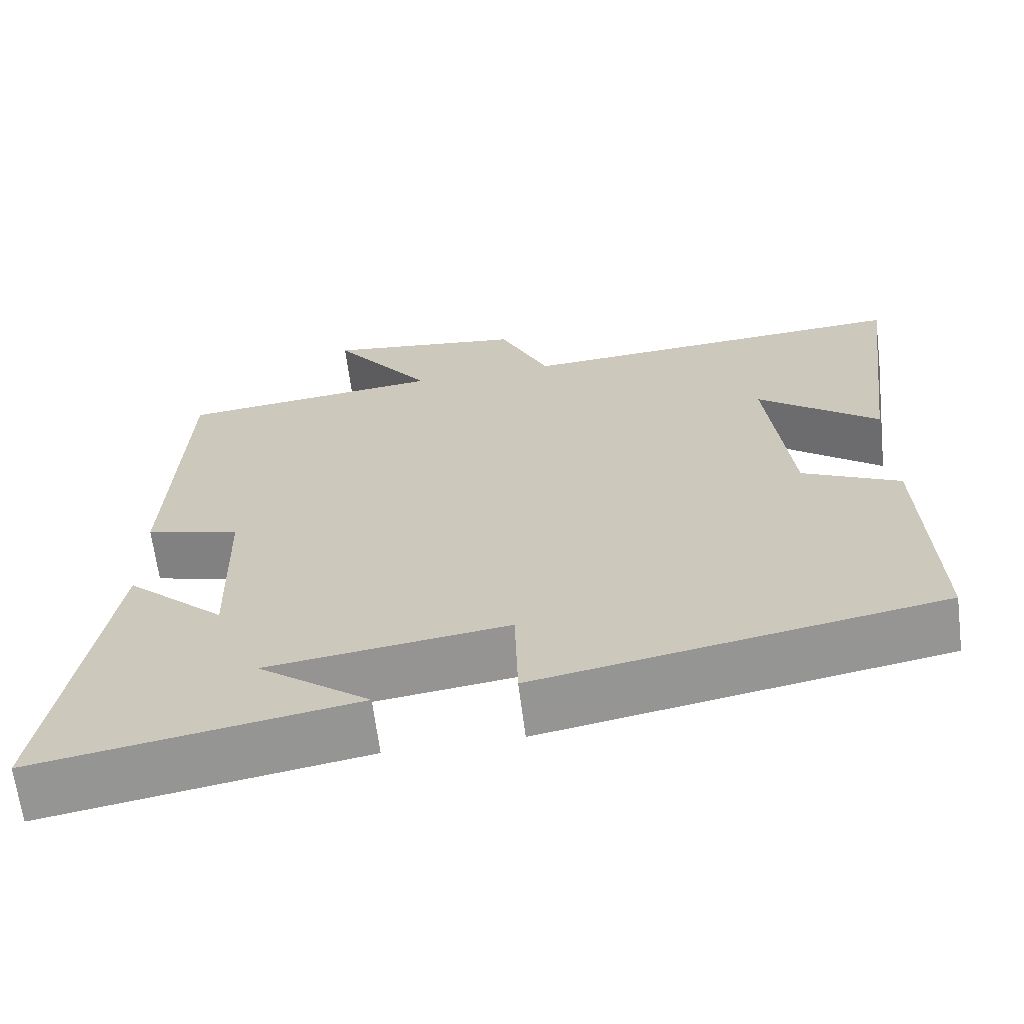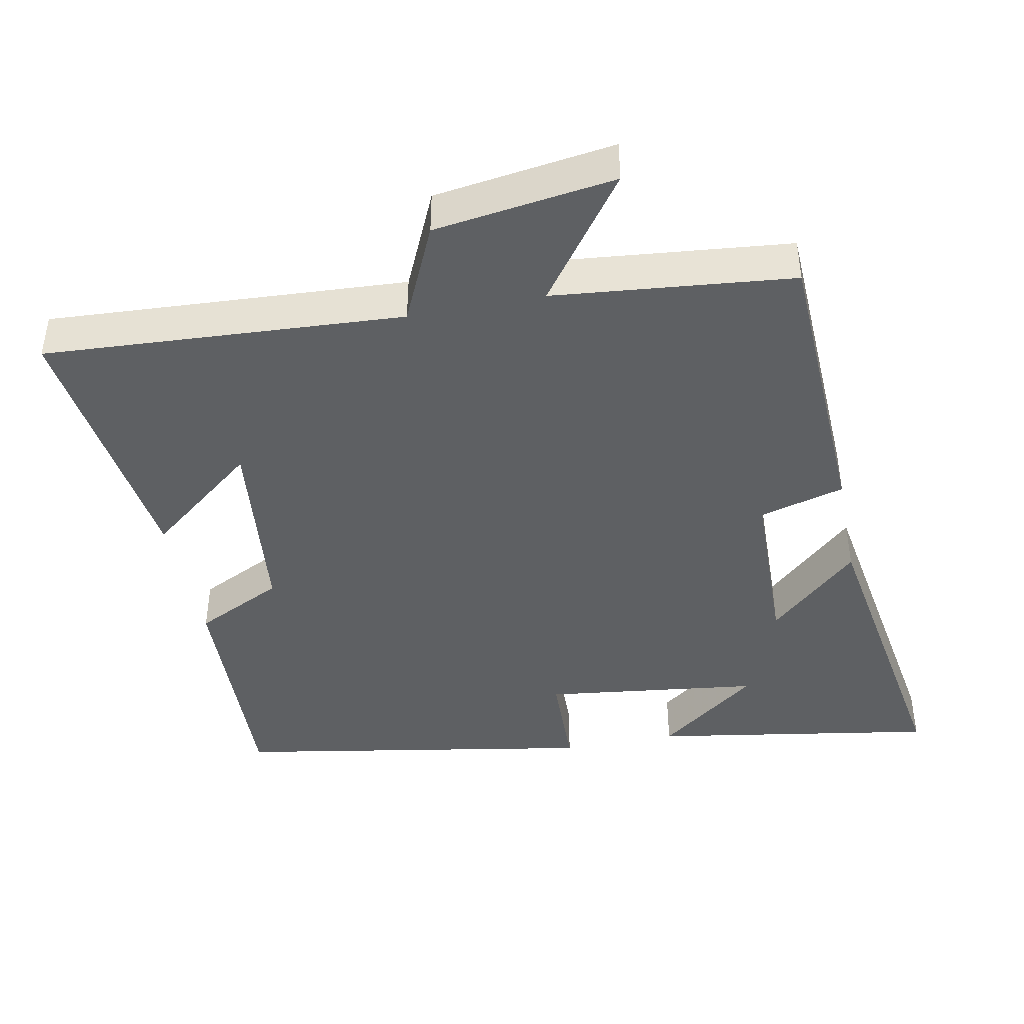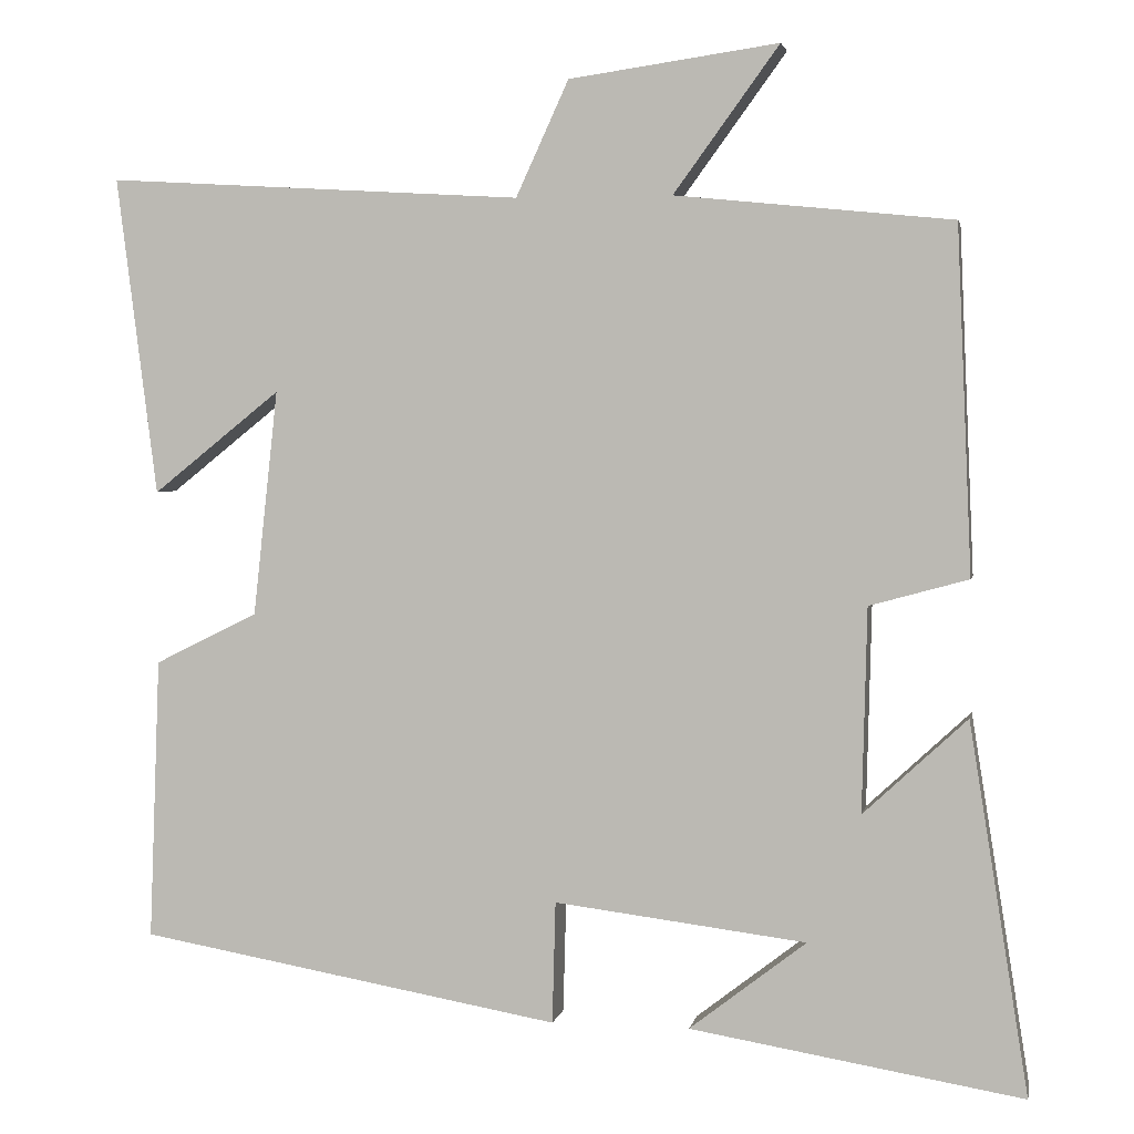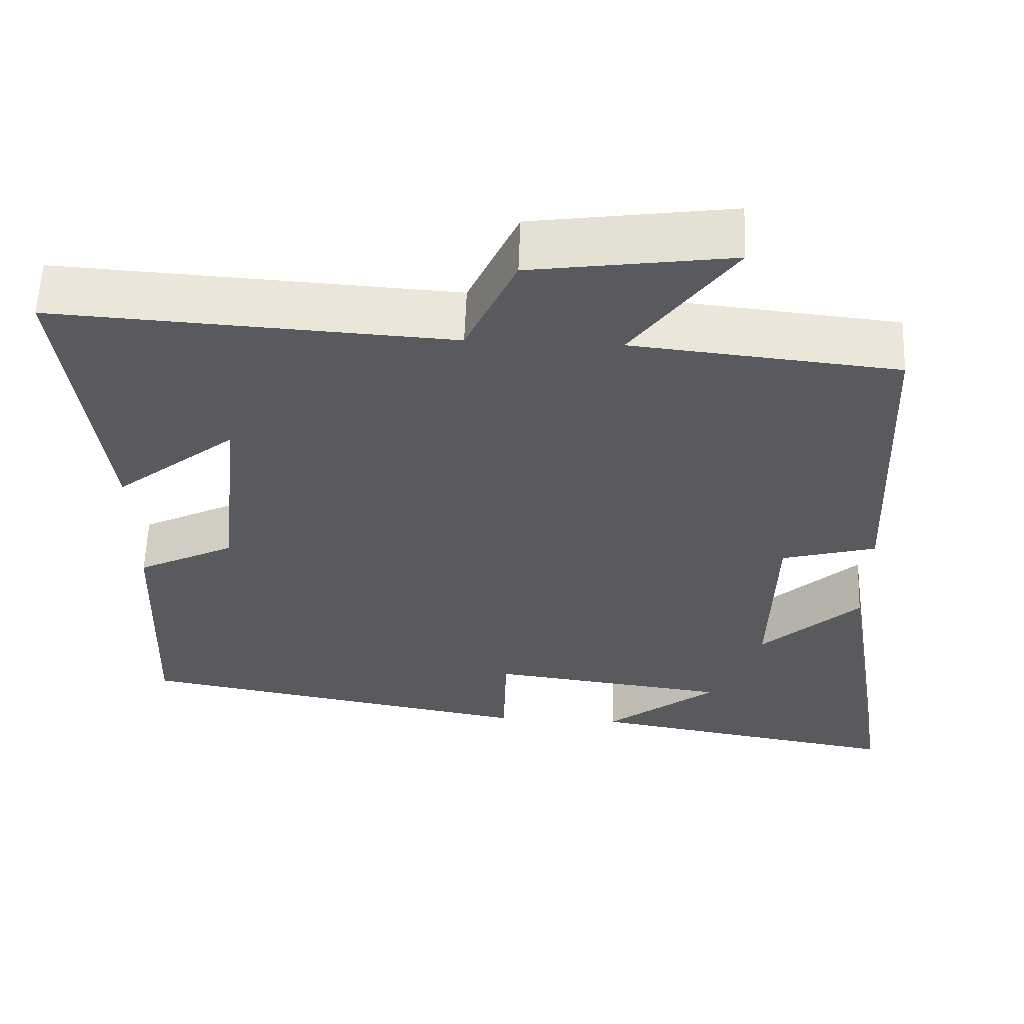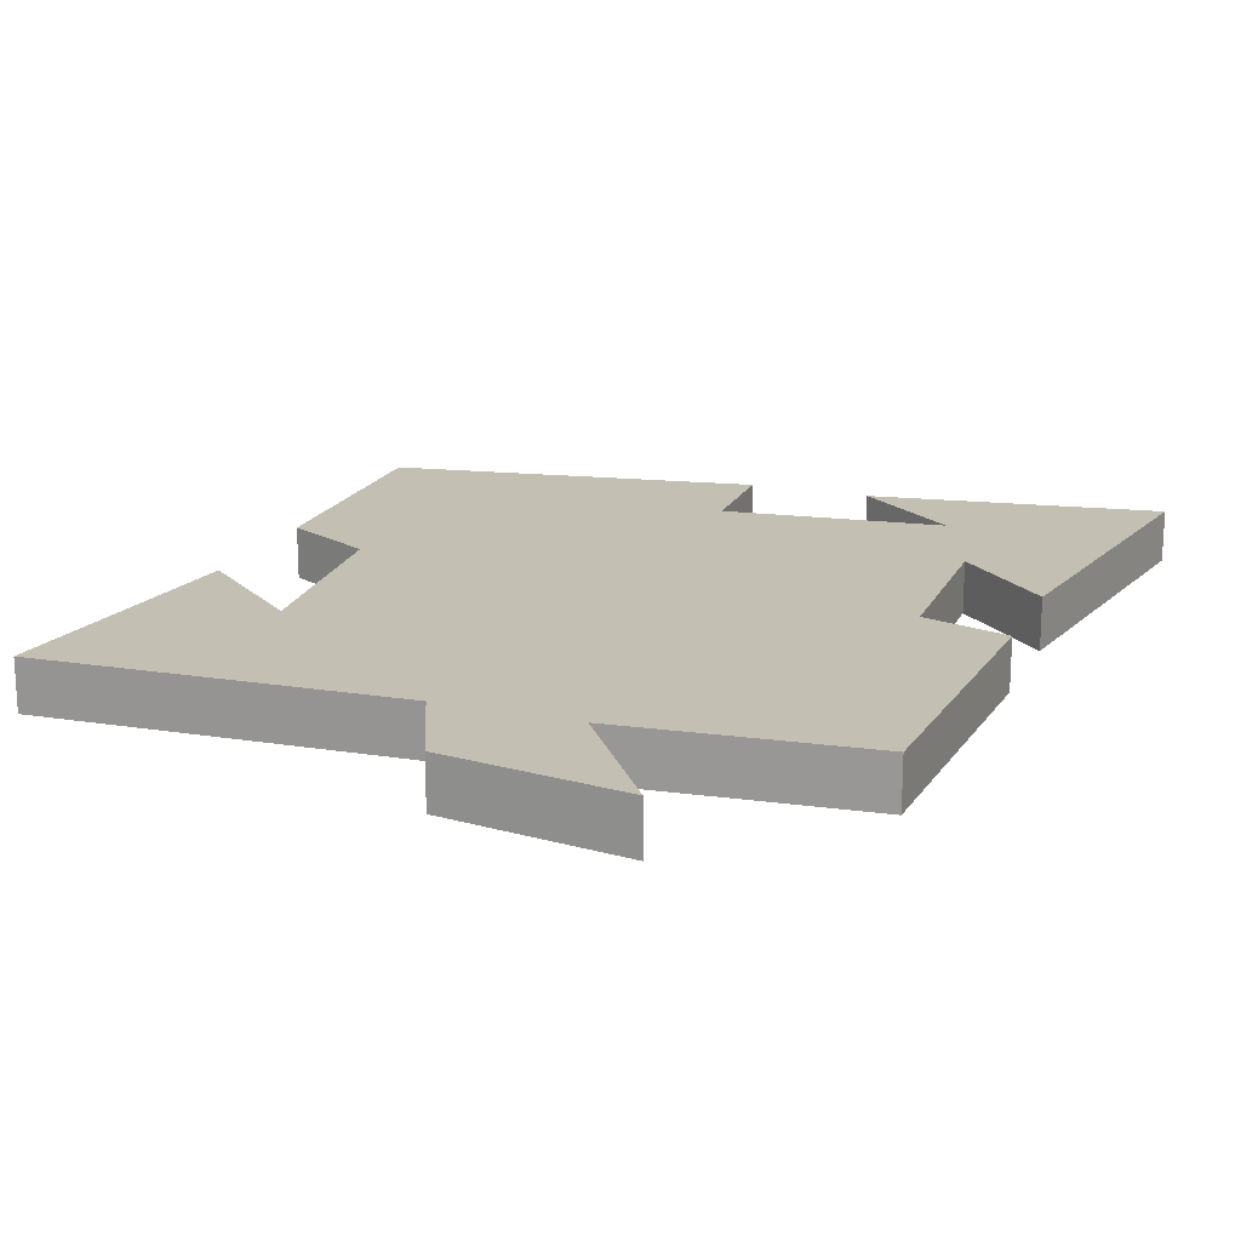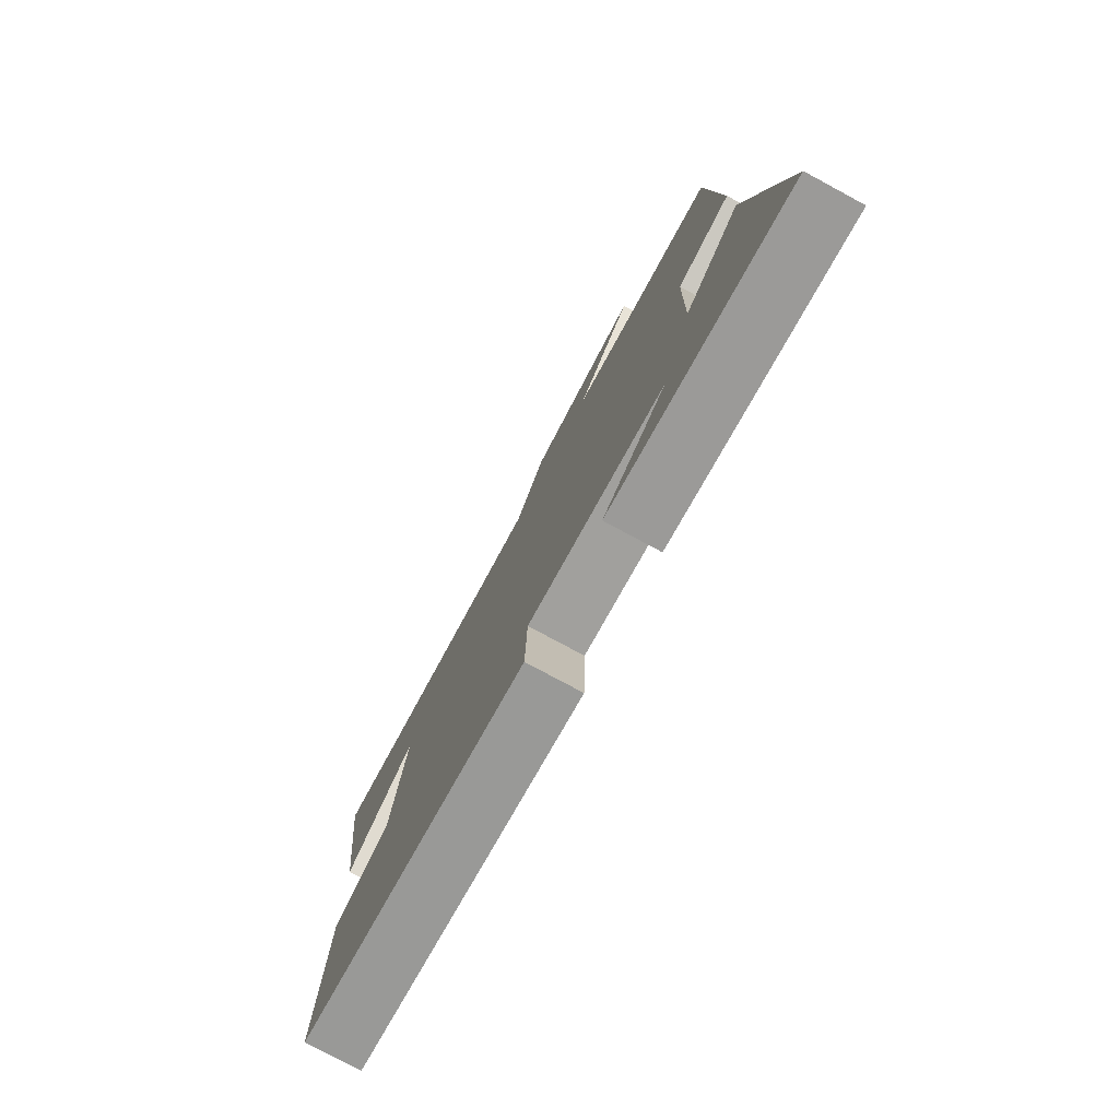
<metadata>
{"format":"obj","ext":"obj","renderer":"f3d","projection":"perspective","resolution":1024,"background":"white","views":[{"elev":-65.8,"azim":-172.8,"up":"+Z"},{"elev":-42.5,"azim":11.2,"up":"+Y"},{"elev":3.1,"azim":10.9,"up":"+Z"},{"elev":58.7,"azim":2.1,"up":"+Z"},{"elev":17.8,"azim":21.0,"up":"+Y"},{"elev":-78.4,"azim":61.7,"up":"+Z"}]}
</metadata>
<code>
v 0.482 0.07 0.466
v 0.5 0.07 0.047
v 0.38 0.07 0.014
v 0.374 0.07 -0.234
v 0.5 0.07 -0.117
v 0.572 0.07 -0.567
v 0.168 0.07 -0.5
v 0.31 0.07 -0.39
v 0.004 0.07 -0.352
v 0 0.07 -0.5
v -0.513 0.07 -0.41
v -0.5 0.07 -0.068
v -0.375 0.07 -0.006
v -0.345 0.07 0.268
v -0.5 0.07 0.144
v -0.549 0.07 0.53
v -0.044 0.07 0.5
v 0.02 0.07 0.64
v 0.274 0.07 0.676
v 0.146 0.07 0.5
v 0.482 0 0.466
v 0.5 0 0.047
v 0.38 0 0.014
v 0.374 0 -0.234
v 0.5 0 -0.117
v 0.572 0 -0.567
v 0.168 0 -0.5
v 0.31 0 -0.39
v 0.004 0 -0.352
v 0 0 -0.5
v -0.513 0 -0.41
v -0.5 0 -0.068
v -0.375 0 -0.006
v -0.345 0 0.268
v -0.5 0 0.144
v -0.549 0 0.53
v -0.044 0 0.5
v 0.02 0 0.64
v 0.274 0 0.676
v 0.146 0 0.5
f 17 18 19 20
f 1 2 3
f 20 1 3
f 17 20 3
f 16 17 3 4
f 14 15 16
f 14 16 4
f 13 14 4
f 11 12 13
f 10 11 13
f 9 10 13
f 8 9 13 4
f 6 7 8
f 4 5 6 8
f 40 39 38 37
f 23 22 21
f 23 21 40
f 23 40 37
f 24 23 37 36
f 36 35 34
f 24 36 34
f 24 34 33
f 33 32 31
f 33 31 30
f 33 30 29
f 24 33 29 28
f 28 27 26
f 28 26 25 24
f 1 21 22 2
f 2 22 23 3
f 3 23 24 4
f 4 24 25 5
f 5 25 26 6
f 6 26 27 7
f 7 27 28 8
f 8 28 29 9
f 9 29 30 10
f 10 30 31 11
f 11 31 32 12
f 12 32 33 13
f 13 33 34 14
f 14 34 35 15
f 15 35 36 16
f 16 36 37 17
f 17 37 38 18
f 18 38 39 19
f 19 39 40 20
f 20 40 21 1

</code>
